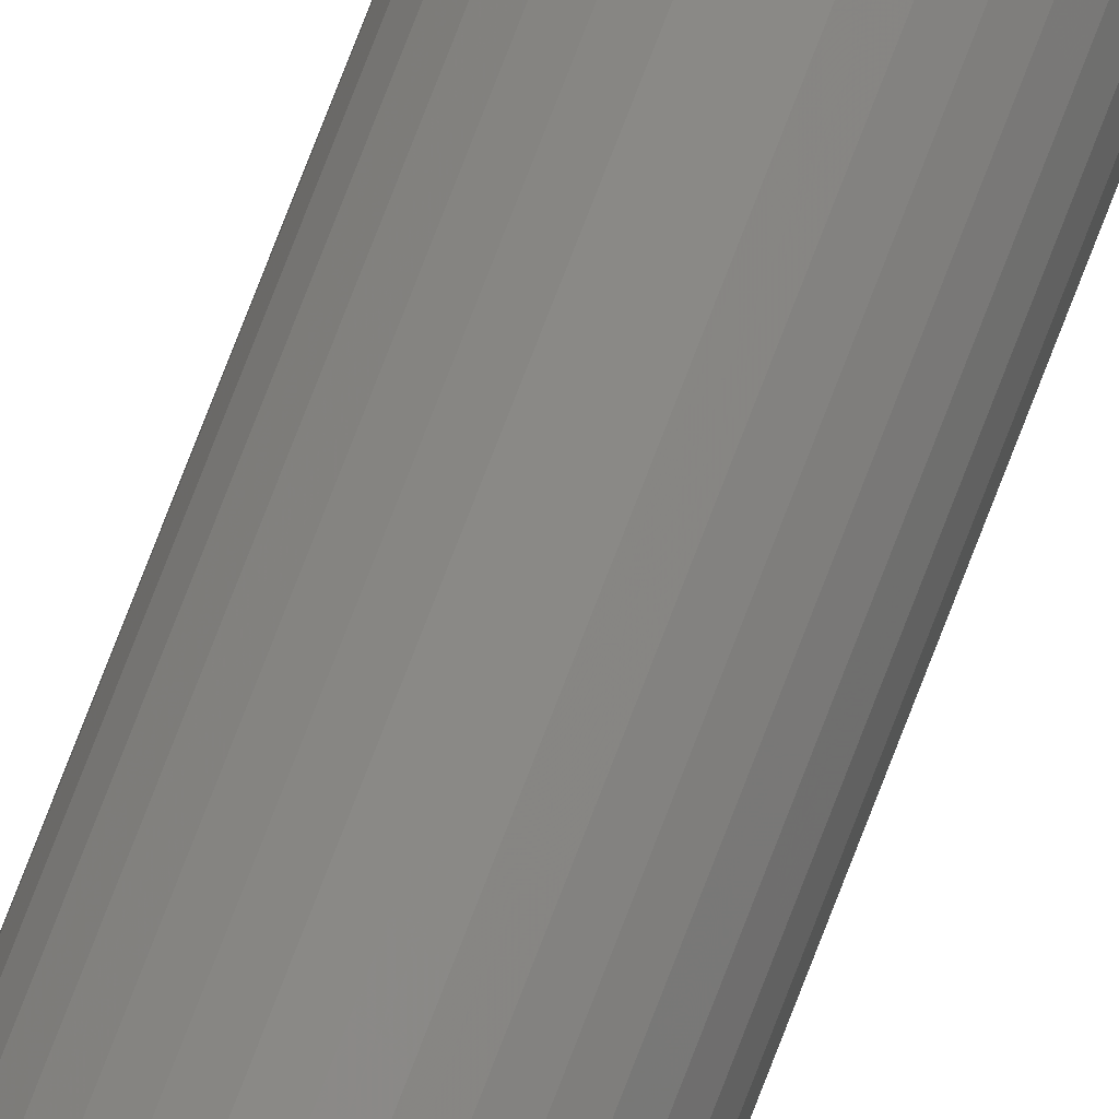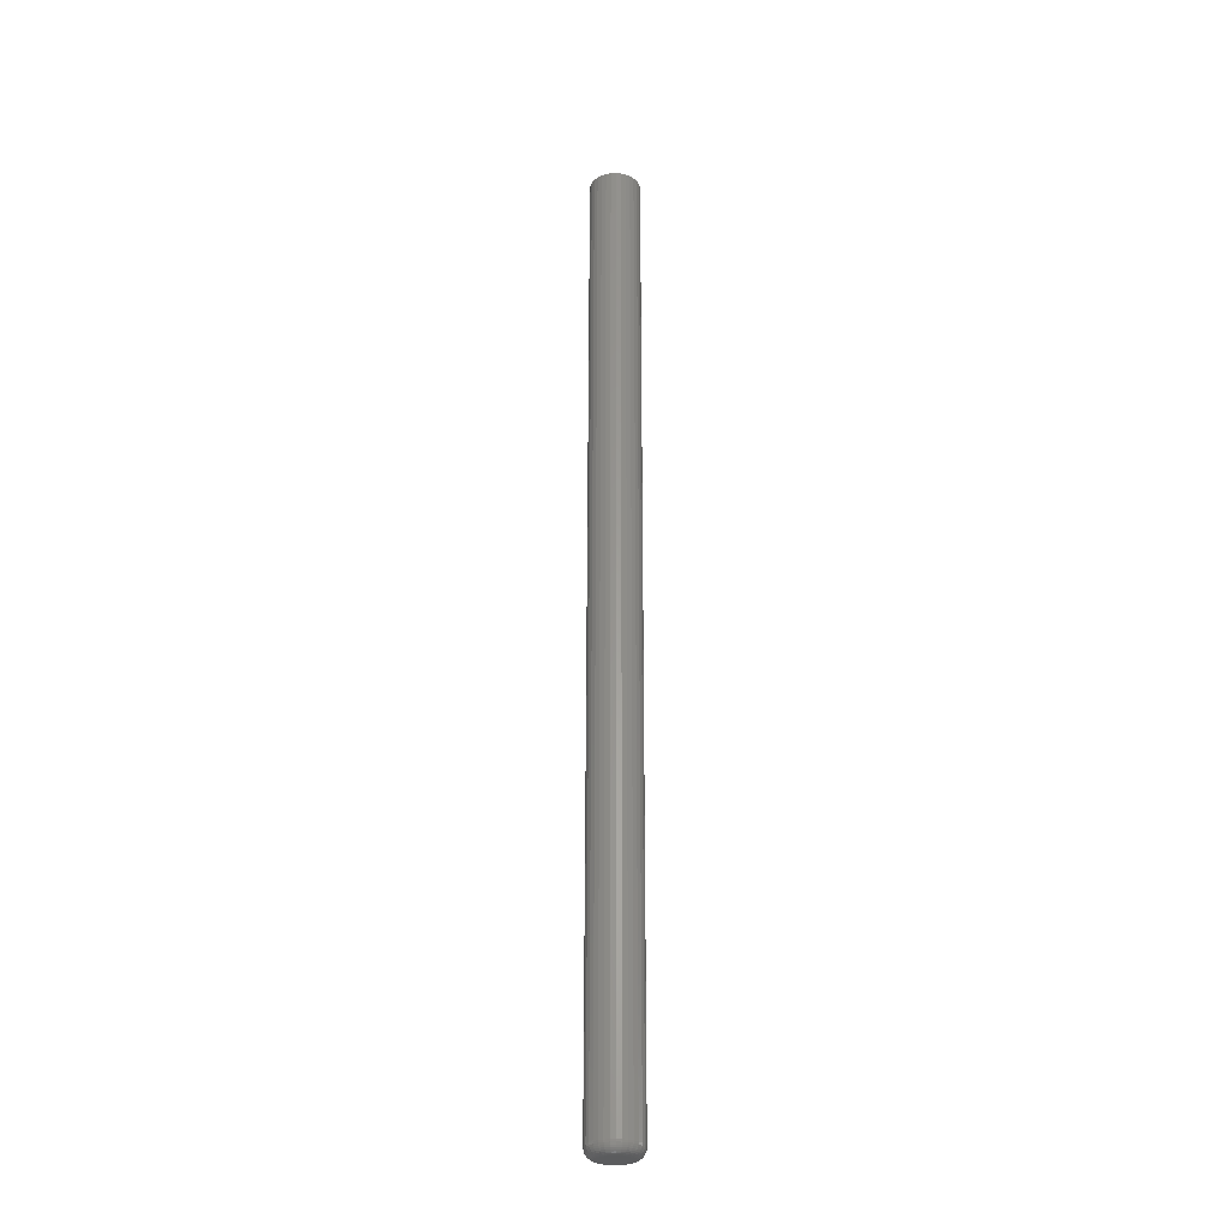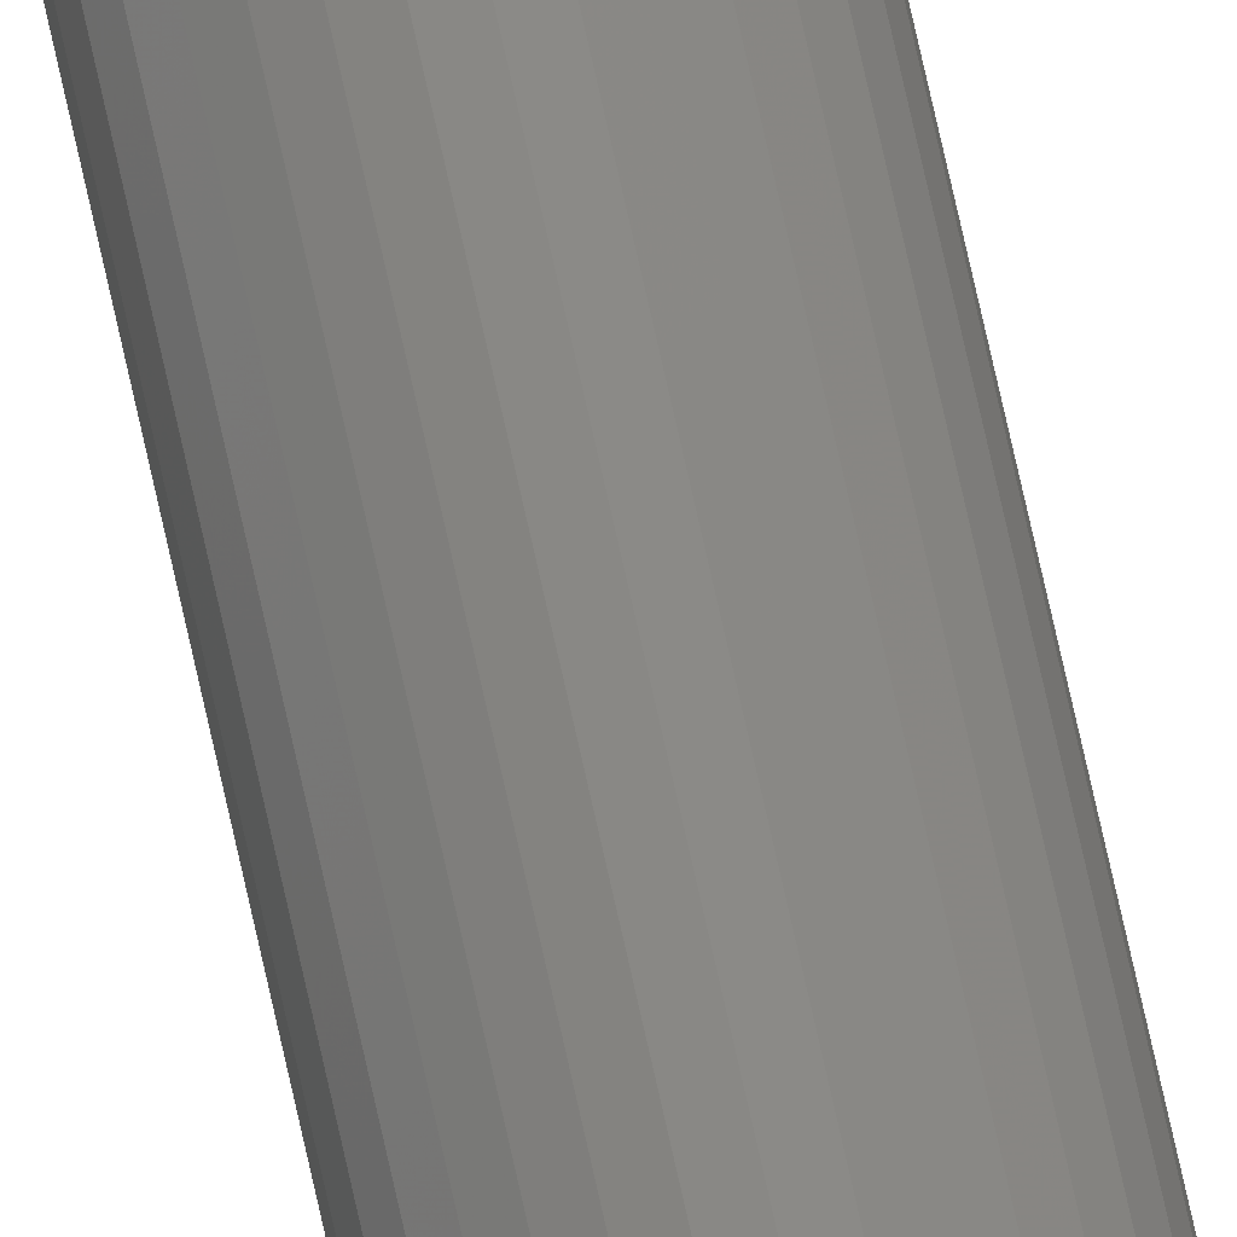
<metadata>
{"format":"stl","ext":"stl","renderer":"f3d","projection":"perspective","resolution":1024,"background":"white","views":[{"elev":79.5,"azim":-158.7,"up":"+Y"},{"elev":-28.6,"azim":31.9,"up":"+Z"},{"elev":80.0,"azim":167.2,"up":"+Y"}]}
</metadata>
<code>
# stl→obj: 320 verts, 636 faces
v 0.248 0.248 0
v 0.2315 0.248 0
v 0.2462 0.2494 0
v 0.23 0.2462 0
v 0.2494 0.2462 0
v 0.2289 0.2442 0
v 0.2505 0.2442 0
v 0.2494 0.2332 0
v 0.23 0.2332 0
v 0.2505 0.2353 0
v 0.2315 0.2315 0
v 0.248 0.2315 0
v 0.2332 0.23 0
v 0.2332 0.2494 0
v 0.2353 0.2505 0
v 0.2374 0.2512 0
v 0.2397 0.2514 0
v 0.242 0.2512 0
v 0.2442 0.2505 0
v 0.2462 0.23 0
v 0.2442 0.2289 0
v 0.242 0.2283 0
v 0.2397 0.228 0
v 0.2374 0.2283 0
v 0.2353 0.2289 0
v 0.2289 0.2353 0
v 0.2283 0.2374 0
v 0.2512 0.2374 0
v 0.228 0.2397 0
v 0.2514 0.2397 0
v 0.2283 0.242 0
v 0.2512 0.242 0
v 0.2592 0.2397 0.007812
v 0.2592 0.2397 0.75
v 0.2588 0.2359 0.007812
v 0.2588 0.2359 0.75
v 0.2577 0.2323 0.007812
v 0.2577 0.2323 0.75
v 0.2559 0.2289 0.007812
v 0.2559 0.2289 0.75
v 0.2535 0.2259 0.007812
v 0.2535 0.2259 0.75
v 0.2505 0.2235 0.007812
v 0.2505 0.2235 0.75
v 0.2472 0.2217 0.007812
v 0.2472 0.2217 0.75
v 0.2435 0.2206 0.007812
v 0.2435 0.2206 0.75
v 0.2397 0.2202 0.007812
v 0.2397 0.2202 0.75
v 0.2359 0.2206 0.007812
v 0.2359 0.2206 0.75
v 0.2323 0.2217 0.007812
v 0.2323 0.2217 0.75
v 0.2289 0.2235 0.007812
v 0.2289 0.2235 0.75
v 0.2259 0.2259 0.007812
v 0.2259 0.2259 0.75
v 0.2235 0.2289 0.007812
v 0.2235 0.2289 0.75
v 0.2217 0.2323 0.007812
v 0.2217 0.2323 0.75
v 0.2206 0.2359 0.007812
v 0.2206 0.2359 0.75
v 0.2202 0.2397 0.007812
v 0.2202 0.2397 0.75
v 0.2206 0.2435 0.007812
v 0.2206 0.2435 0.75
v 0.2217 0.2472 0.007812
v 0.2217 0.2472 0.75
v 0.2235 0.2505 0.007812
v 0.2235 0.2505 0.75
v 0.2259 0.2535 0.007812
v 0.2259 0.2535 0.75
v 0.2289 0.2559 0.007812
v 0.2289 0.2559 0.75
v 0.2323 0.2577 0.007812
v 0.2323 0.2577 0.75
v 0.2359 0.2588 0.007812
v 0.2359 0.2588 0.75
v 0.2397 0.2592 0.007812
v 0.2397 0.2592 0.75
v 0.2435 0.2588 0.007812
v 0.2435 0.2588 0.75
v 0.2472 0.2577 0.007812
v 0.2472 0.2577 0.75
v 0.2505 0.2559 0.007812
v 0.2505 0.2559 0.75
v 0.2535 0.2535 0.007812
v 0.2535 0.2535 0.75
v 0.2559 0.2505 0.007812
v 0.2559 0.2505 0.75
v 0.2577 0.2472 0.007812
v 0.2577 0.2472 0.75
v 0.2588 0.2435 0.007812
v 0.2588 0.2435 0.75
v 0.2204 0.2397 0.006288
v 0.2208 0.2435 0.006288
v 0.2208 0.2397 0.004823
v 0.2212 0.2434 0.004823
v 0.2215 0.2397 0.003472
v 0.2219 0.2433 0.003472
v 0.2225 0.2397 0.002288
v 0.2228 0.2431 0.002288
v 0.2237 0.2397 0.001317
v 0.224 0.2428 0.001317
v 0.2251 0.2397 0.0005947
v 0.2253 0.2426 0.0005947
v 0.2265 0.2397 0.0001501
v 0.2268 0.2423 0.0001501
v 0.2587 0.2435 0.006288
v 0.2591 0.2397 0.006288
v 0.2583 0.2434 0.004823
v 0.2586 0.2397 0.004823
v 0.2575 0.2433 0.003472
v 0.2579 0.2397 0.003472
v 0.2566 0.2431 0.002288
v 0.2569 0.2397 0.002288
v 0.2554 0.2428 0.001317
v 0.2557 0.2397 0.001317
v 0.2541 0.2426 0.0005947
v 0.2544 0.2397 0.0005947
v 0.2527 0.2423 0.0001501
v 0.2529 0.2397 0.0001501
v 0.2576 0.2471 0.006288
v 0.2572 0.247 0.004823
v 0.2565 0.2467 0.003472
v 0.2556 0.2463 0.002288
v 0.2545 0.2459 0.001317
v 0.2533 0.2453 0.0005947
v 0.2519 0.2448 0.0001501
v 0.2558 0.2505 0.006288
v 0.2554 0.2502 0.004823
v 0.2548 0.2498 0.003472
v 0.254 0.2493 0.002288
v 0.253 0.2486 0.001317
v 0.2519 0.2479 0.0005947
v 0.2507 0.2471 0.0001501
v 0.2534 0.2534 0.006288
v 0.2531 0.2531 0.004823
v 0.2526 0.2526 0.003472
v 0.2519 0.2519 0.002288
v 0.251 0.251 0.001317
v 0.2501 0.2501 0.0005947
v 0.2491 0.2491 0.0001501
v 0.2505 0.2558 0.006288
v 0.2502 0.2554 0.004823
v 0.2498 0.2548 0.003472
v 0.2493 0.254 0.002288
v 0.2486 0.253 0.001317
v 0.2479 0.2519 0.0005947
v 0.2471 0.2507 0.0001501
v 0.2471 0.2576 0.006288
v 0.247 0.2572 0.004823
v 0.2467 0.2565 0.003472
v 0.2463 0.2556 0.002288
v 0.2459 0.2545 0.001317
v 0.2453 0.2533 0.0005947
v 0.2448 0.2519 0.0001501
v 0.2435 0.2587 0.006288
v 0.2434 0.2583 0.004823
v 0.2433 0.2575 0.003472
v 0.2431 0.2566 0.002288
v 0.2428 0.2554 0.001317
v 0.2426 0.2541 0.0005947
v 0.2423 0.2527 0.0001501
v 0.2397 0.2591 0.006288
v 0.2397 0.2586 0.004823
v 0.2397 0.2579 0.003472
v 0.2397 0.2569 0.002288
v 0.2397 0.2557 0.001317
v 0.2397 0.2544 0.0005947
v 0.2397 0.2529 0.0001501
v 0.2359 0.2587 0.006288
v 0.236 0.2583 0.004823
v 0.2362 0.2575 0.003472
v 0.2364 0.2566 0.002288
v 0.2366 0.2554 0.001317
v 0.2369 0.2541 0.0005947
v 0.2371 0.2527 0.0001501
v 0.2323 0.2576 0.006288
v 0.2325 0.2572 0.004823
v 0.2328 0.2565 0.003472
v 0.2331 0.2556 0.002288
v 0.2336 0.2545 0.001317
v 0.2341 0.2533 0.0005947
v 0.2347 0.2519 0.0001501
v 0.229 0.2558 0.006288
v 0.2292 0.2554 0.004823
v 0.2296 0.2548 0.003472
v 0.2302 0.254 0.002288
v 0.2308 0.253 0.001317
v 0.2316 0.2519 0.0005947
v 0.2324 0.2507 0.0001501
v 0.226 0.2534 0.006288
v 0.2264 0.2531 0.004823
v 0.2269 0.2526 0.003472
v 0.2276 0.2519 0.002288
v 0.2284 0.251 0.001317
v 0.2293 0.2501 0.0005947
v 0.2304 0.2491 0.0001501
v 0.2236 0.2505 0.006288
v 0.224 0.2502 0.004823
v 0.2246 0.2498 0.003472
v 0.2254 0.2493 0.002288
v 0.2264 0.2486 0.001317
v 0.2275 0.2479 0.0005947
v 0.2287 0.2471 0.0001501
v 0.2219 0.2471 0.006288
v 0.2223 0.247 0.004823
v 0.2229 0.2467 0.003472
v 0.2238 0.2463 0.002288
v 0.2249 0.2459 0.001317
v 0.2262 0.2453 0.0005947
v 0.2275 0.2448 0.0001501
v 0.2587 0.2359 0.006288
v 0.2583 0.236 0.004823
v 0.2575 0.2362 0.003472
v 0.2566 0.2364 0.002288
v 0.2554 0.2366 0.001317
v 0.2541 0.2369 0.0005947
v 0.2527 0.2371 0.0001501
v 0.2208 0.2359 0.006288
v 0.2212 0.236 0.004823
v 0.2219 0.2362 0.003472
v 0.2228 0.2364 0.002288
v 0.224 0.2366 0.001317
v 0.2253 0.2369 0.0005947
v 0.2268 0.2371 0.0001501
v 0.2219 0.2323 0.006288
v 0.2223 0.2325 0.004823
v 0.2229 0.2328 0.003472
v 0.2238 0.2331 0.002288
v 0.2249 0.2336 0.001317
v 0.2262 0.2341 0.0005947
v 0.2275 0.2347 0.0001501
v 0.2236 0.229 0.006288
v 0.224 0.2292 0.004823
v 0.2246 0.2296 0.003472
v 0.2254 0.2302 0.002288
v 0.2264 0.2308 0.001317
v 0.2275 0.2316 0.0005947
v 0.2287 0.2324 0.0001501
v 0.226 0.226 0.006288
v 0.2264 0.2264 0.004823
v 0.2269 0.2269 0.003472
v 0.2276 0.2276 0.002288
v 0.2284 0.2284 0.001317
v 0.2293 0.2293 0.0005947
v 0.2304 0.2304 0.0001501
v 0.229 0.2236 0.006288
v 0.2292 0.224 0.004823
v 0.2296 0.2246 0.003472
v 0.2302 0.2254 0.002288
v 0.2308 0.2264 0.001317
v 0.2316 0.2275 0.0005947
v 0.2324 0.2287 0.0001501
v 0.2323 0.2219 0.006288
v 0.2325 0.2223 0.004823
v 0.2328 0.2229 0.003472
v 0.2331 0.2238 0.002288
v 0.2336 0.2249 0.001317
v 0.2341 0.2262 0.0005947
v 0.2347 0.2275 0.0001501
v 0.2359 0.2208 0.006288
v 0.236 0.2212 0.004823
v 0.2362 0.2219 0.003472
v 0.2364 0.2228 0.002288
v 0.2366 0.224 0.001317
v 0.2369 0.2253 0.0005947
v 0.2371 0.2268 0.0001501
v 0.2397 0.2204 0.006288
v 0.2397 0.2208 0.004823
v 0.2397 0.2215 0.003472
v 0.2397 0.2225 0.002288
v 0.2397 0.2237 0.001317
v 0.2397 0.2251 0.0005947
v 0.2397 0.2265 0.0001501
v 0.2435 0.2208 0.006288
v 0.2434 0.2212 0.004823
v 0.2433 0.2219 0.003472
v 0.2431 0.2228 0.002288
v 0.2428 0.224 0.001317
v 0.2426 0.2253 0.0005947
v 0.2423 0.2268 0.0001501
v 0.2471 0.2219 0.006288
v 0.247 0.2223 0.004823
v 0.2467 0.2229 0.003472
v 0.2463 0.2238 0.002288
v 0.2459 0.2249 0.001317
v 0.2453 0.2262 0.0005947
v 0.2448 0.2275 0.0001501
v 0.2505 0.2236 0.006288
v 0.2502 0.224 0.004823
v 0.2498 0.2246 0.003472
v 0.2493 0.2254 0.002288
v 0.2486 0.2264 0.001317
v 0.2479 0.2275 0.0005947
v 0.2471 0.2287 0.0001501
v 0.2534 0.226 0.006288
v 0.2531 0.2264 0.004823
v 0.2526 0.2269 0.003472
v 0.2519 0.2276 0.002288
v 0.251 0.2284 0.001317
v 0.2501 0.2293 0.0005947
v 0.2491 0.2304 0.0001501
v 0.2558 0.229 0.006288
v 0.2554 0.2292 0.004823
v 0.2548 0.2296 0.003472
v 0.254 0.2302 0.002288
v 0.253 0.2308 0.001317
v 0.2519 0.2316 0.0005947
v 0.2507 0.2324 0.0001501
v 0.2576 0.2323 0.006288
v 0.2572 0.2325 0.004823
v 0.2565 0.2328 0.003472
v 0.2556 0.2331 0.002288
v 0.2545 0.2336 0.001317
v 0.2533 0.2341 0.0005947
v 0.2519 0.2347 0.0001501
f 1 2 3
f 1 4 2
f 5 4 1
f 6 4 5
f 7 6 5
f 8 9 10
f 11 9 8
f 12 11 8
f 12 13 11
f 14 15 16
f 14 16 17
f 14 17 18
f 14 18 19
f 14 19 3
f 14 3 2
f 20 21 22
f 20 22 23
f 20 23 24
f 20 24 25
f 20 25 13
f 20 13 12
f 9 26 10
f 10 26 27
f 10 27 28
f 28 27 29
f 28 29 30
f 30 29 31
f 30 31 32
f 32 31 6
f 32 6 7
f 33 34 35
f 35 34 36
f 35 36 37
f 37 36 38
f 37 38 39
f 39 38 40
f 39 40 41
f 41 40 42
f 41 42 43
f 43 42 44
f 43 44 45
f 45 44 46
f 45 46 47
f 47 46 48
f 47 48 49
f 49 48 50
f 49 50 51
f 51 50 52
f 51 52 53
f 53 52 54
f 53 54 55
f 55 54 56
f 55 56 57
f 57 56 58
f 57 58 59
f 59 58 60
f 59 60 61
f 61 60 62
f 61 62 63
f 63 62 64
f 63 64 65
f 65 64 66
f 65 66 67
f 67 66 68
f 67 68 69
f 69 68 70
f 69 70 71
f 71 70 72
f 71 72 73
f 73 72 74
f 73 74 75
f 75 74 76
f 75 76 77
f 77 76 78
f 77 78 79
f 79 78 80
f 79 80 81
f 81 80 82
f 81 82 83
f 83 82 84
f 83 84 85
f 85 84 86
f 85 86 87
f 87 86 88
f 87 88 89
f 89 88 90
f 89 90 91
f 91 90 92
f 91 92 93
f 93 92 94
f 93 94 95
f 95 94 96
f 95 96 33
f 33 96 34
f 65 67 97
f 97 67 98
f 97 98 99
f 99 98 100
f 99 100 101
f 101 100 102
f 101 102 103
f 103 102 104
f 103 104 105
f 105 104 106
f 105 106 107
f 107 106 108
f 107 108 109
f 109 108 110
f 109 110 29
f 29 110 31
f 95 33 111
f 111 33 112
f 111 112 113
f 113 112 114
f 113 114 115
f 115 114 116
f 115 116 117
f 117 116 118
f 117 118 119
f 119 118 120
f 119 120 121
f 121 120 122
f 121 122 123
f 123 122 124
f 123 124 32
f 32 124 30
f 93 95 125
f 125 95 111
f 125 111 126
f 126 111 113
f 126 113 127
f 127 113 115
f 127 115 128
f 128 115 117
f 128 117 129
f 129 117 119
f 129 119 130
f 130 119 121
f 130 121 131
f 131 121 123
f 131 123 7
f 7 123 32
f 91 93 132
f 132 93 125
f 132 125 133
f 133 125 126
f 133 126 134
f 134 126 127
f 134 127 135
f 135 127 128
f 135 128 136
f 136 128 129
f 136 129 137
f 137 129 130
f 137 130 138
f 138 130 131
f 138 131 5
f 5 131 7
f 89 91 139
f 139 91 132
f 139 132 140
f 140 132 133
f 140 133 141
f 141 133 134
f 141 134 142
f 142 134 135
f 142 135 143
f 143 135 136
f 143 136 144
f 144 136 137
f 144 137 145
f 145 137 138
f 145 138 1
f 1 138 5
f 87 89 146
f 146 89 139
f 146 139 147
f 147 139 140
f 147 140 148
f 148 140 141
f 148 141 149
f 149 141 142
f 149 142 150
f 150 142 143
f 150 143 151
f 151 143 144
f 151 144 152
f 152 144 145
f 152 145 3
f 3 145 1
f 85 87 153
f 153 87 146
f 153 146 154
f 154 146 147
f 154 147 155
f 155 147 148
f 155 148 156
f 156 148 149
f 156 149 157
f 157 149 150
f 157 150 158
f 158 150 151
f 158 151 159
f 159 151 152
f 159 152 19
f 19 152 3
f 83 85 160
f 160 85 153
f 160 153 161
f 161 153 154
f 161 154 162
f 162 154 155
f 162 155 163
f 163 155 156
f 163 156 164
f 164 156 157
f 164 157 165
f 165 157 158
f 165 158 166
f 166 158 159
f 166 159 18
f 18 159 19
f 81 83 167
f 167 83 160
f 167 160 168
f 168 160 161
f 168 161 169
f 169 161 162
f 169 162 170
f 170 162 163
f 170 163 171
f 171 163 164
f 171 164 172
f 172 164 165
f 172 165 173
f 173 165 166
f 173 166 17
f 17 166 18
f 79 81 174
f 174 81 167
f 174 167 175
f 175 167 168
f 175 168 176
f 176 168 169
f 176 169 177
f 177 169 170
f 177 170 178
f 178 170 171
f 178 171 179
f 179 171 172
f 179 172 180
f 180 172 173
f 180 173 16
f 16 173 17
f 77 79 181
f 181 79 174
f 181 174 182
f 182 174 175
f 182 175 183
f 183 175 176
f 183 176 184
f 184 176 177
f 184 177 185
f 185 177 178
f 185 178 186
f 186 178 179
f 186 179 187
f 187 179 180
f 187 180 15
f 15 180 16
f 75 77 188
f 188 77 181
f 188 181 189
f 189 181 182
f 189 182 190
f 190 182 183
f 190 183 191
f 191 183 184
f 191 184 192
f 192 184 185
f 192 185 193
f 193 185 186
f 193 186 194
f 194 186 187
f 194 187 14
f 14 187 15
f 73 75 195
f 195 75 188
f 195 188 196
f 196 188 189
f 196 189 197
f 197 189 190
f 197 190 198
f 198 190 191
f 198 191 199
f 199 191 192
f 199 192 200
f 200 192 193
f 200 193 201
f 201 193 194
f 201 194 2
f 2 194 14
f 71 73 202
f 202 73 195
f 202 195 203
f 203 195 196
f 203 196 204
f 204 196 197
f 204 197 205
f 205 197 198
f 205 198 206
f 206 198 199
f 206 199 207
f 207 199 200
f 207 200 208
f 208 200 201
f 208 201 4
f 4 201 2
f 69 71 209
f 209 71 202
f 209 202 210
f 210 202 203
f 210 203 211
f 211 203 204
f 211 204 212
f 212 204 205
f 212 205 213
f 213 205 206
f 213 206 214
f 214 206 207
f 214 207 215
f 215 207 208
f 215 208 6
f 6 208 4
f 67 69 98
f 98 69 209
f 98 209 100
f 100 209 210
f 100 210 102
f 102 210 211
f 102 211 104
f 104 211 212
f 104 212 106
f 106 212 213
f 106 213 108
f 108 213 214
f 108 214 110
f 110 214 215
f 110 215 31
f 31 215 6
f 33 35 112
f 112 35 216
f 112 216 114
f 114 216 217
f 114 217 116
f 116 217 218
f 116 218 118
f 118 218 219
f 118 219 120
f 120 219 220
f 120 220 122
f 122 220 221
f 122 221 124
f 124 221 222
f 124 222 30
f 30 222 28
f 63 65 223
f 223 65 97
f 223 97 224
f 224 97 99
f 224 99 225
f 225 99 101
f 225 101 226
f 226 101 103
f 226 103 227
f 227 103 105
f 227 105 228
f 228 105 107
f 228 107 229
f 229 107 109
f 229 109 27
f 27 109 29
f 61 63 230
f 230 63 223
f 230 223 231
f 231 223 224
f 231 224 232
f 232 224 225
f 232 225 233
f 233 225 226
f 233 226 234
f 234 226 227
f 234 227 235
f 235 227 228
f 235 228 236
f 236 228 229
f 236 229 26
f 26 229 27
f 59 61 237
f 237 61 230
f 237 230 238
f 238 230 231
f 238 231 239
f 239 231 232
f 239 232 240
f 240 232 233
f 240 233 241
f 241 233 234
f 241 234 242
f 242 234 235
f 242 235 243
f 243 235 236
f 243 236 9
f 9 236 26
f 57 59 244
f 244 59 237
f 244 237 245
f 245 237 238
f 245 238 246
f 246 238 239
f 246 239 247
f 247 239 240
f 247 240 248
f 248 240 241
f 248 241 249
f 249 241 242
f 249 242 250
f 250 242 243
f 250 243 11
f 11 243 9
f 55 57 251
f 251 57 244
f 251 244 252
f 252 244 245
f 252 245 253
f 253 245 246
f 253 246 254
f 254 246 247
f 254 247 255
f 255 247 248
f 255 248 256
f 256 248 249
f 256 249 257
f 257 249 250
f 257 250 13
f 13 250 11
f 53 55 258
f 258 55 251
f 258 251 259
f 259 251 252
f 259 252 260
f 260 252 253
f 260 253 261
f 261 253 254
f 261 254 262
f 262 254 255
f 262 255 263
f 263 255 256
f 263 256 264
f 264 256 257
f 264 257 25
f 25 257 13
f 51 53 265
f 265 53 258
f 265 258 266
f 266 258 259
f 266 259 267
f 267 259 260
f 267 260 268
f 268 260 261
f 268 261 269
f 269 261 262
f 269 262 270
f 270 262 263
f 270 263 271
f 271 263 264
f 271 264 24
f 24 264 25
f 49 51 272
f 272 51 265
f 272 265 273
f 273 265 266
f 273 266 274
f 274 266 267
f 274 267 275
f 275 267 268
f 275 268 276
f 276 268 269
f 276 269 277
f 277 269 270
f 277 270 278
f 278 270 271
f 278 271 23
f 23 271 24
f 47 49 279
f 279 49 272
f 279 272 280
f 280 272 273
f 280 273 281
f 281 273 274
f 281 274 282
f 282 274 275
f 282 275 283
f 283 275 276
f 283 276 284
f 284 276 277
f 284 277 285
f 285 277 278
f 285 278 22
f 22 278 23
f 45 47 286
f 286 47 279
f 286 279 287
f 287 279 280
f 287 280 288
f 288 280 281
f 288 281 289
f 289 281 282
f 289 282 290
f 290 282 283
f 290 283 291
f 291 283 284
f 291 284 292
f 292 284 285
f 292 285 21
f 21 285 22
f 43 45 293
f 293 45 286
f 293 286 294
f 294 286 287
f 294 287 295
f 295 287 288
f 295 288 296
f 296 288 289
f 296 289 297
f 297 289 290
f 297 290 298
f 298 290 291
f 298 291 299
f 299 291 292
f 299 292 20
f 20 292 21
f 41 43 300
f 300 43 293
f 300 293 301
f 301 293 294
f 301 294 302
f 302 294 295
f 302 295 303
f 303 295 296
f 303 296 304
f 304 296 297
f 304 297 305
f 305 297 298
f 305 298 306
f 306 298 299
f 306 299 12
f 12 299 20
f 39 41 307
f 307 41 300
f 307 300 308
f 308 300 301
f 308 301 309
f 309 301 302
f 309 302 310
f 310 302 303
f 310 303 311
f 311 303 304
f 311 304 312
f 312 304 305
f 312 305 313
f 313 305 306
f 313 306 8
f 8 306 12
f 37 39 314
f 314 39 307
f 314 307 315
f 315 307 308
f 315 308 316
f 316 308 309
f 316 309 317
f 317 309 310
f 317 310 318
f 318 310 311
f 318 311 319
f 319 311 312
f 319 312 320
f 320 312 313
f 320 313 10
f 10 313 8
f 35 37 216
f 216 37 314
f 216 314 217
f 217 314 315
f 217 315 218
f 218 315 316
f 218 316 219
f 219 316 317
f 219 317 220
f 220 317 318
f 220 318 221
f 221 318 319
f 221 319 222
f 222 319 320
f 222 320 28
f 28 320 10
f 82 80 78
f 84 82 78
f 84 78 86
f 86 78 76
f 86 76 88
f 88 76 74
f 88 74 90
f 90 74 72
f 90 72 92
f 92 72 70
f 92 70 94
f 94 70 68
f 94 68 96
f 36 62 38
f 38 62 60
f 38 60 40
f 40 60 58
f 40 58 42
f 42 58 56
f 42 56 44
f 44 56 54
f 44 54 46
f 46 54 52
f 46 52 50
f 46 50 48
f 96 68 34
f 34 68 66
f 34 66 36
f 36 66 64
f 36 64 62

</code>
